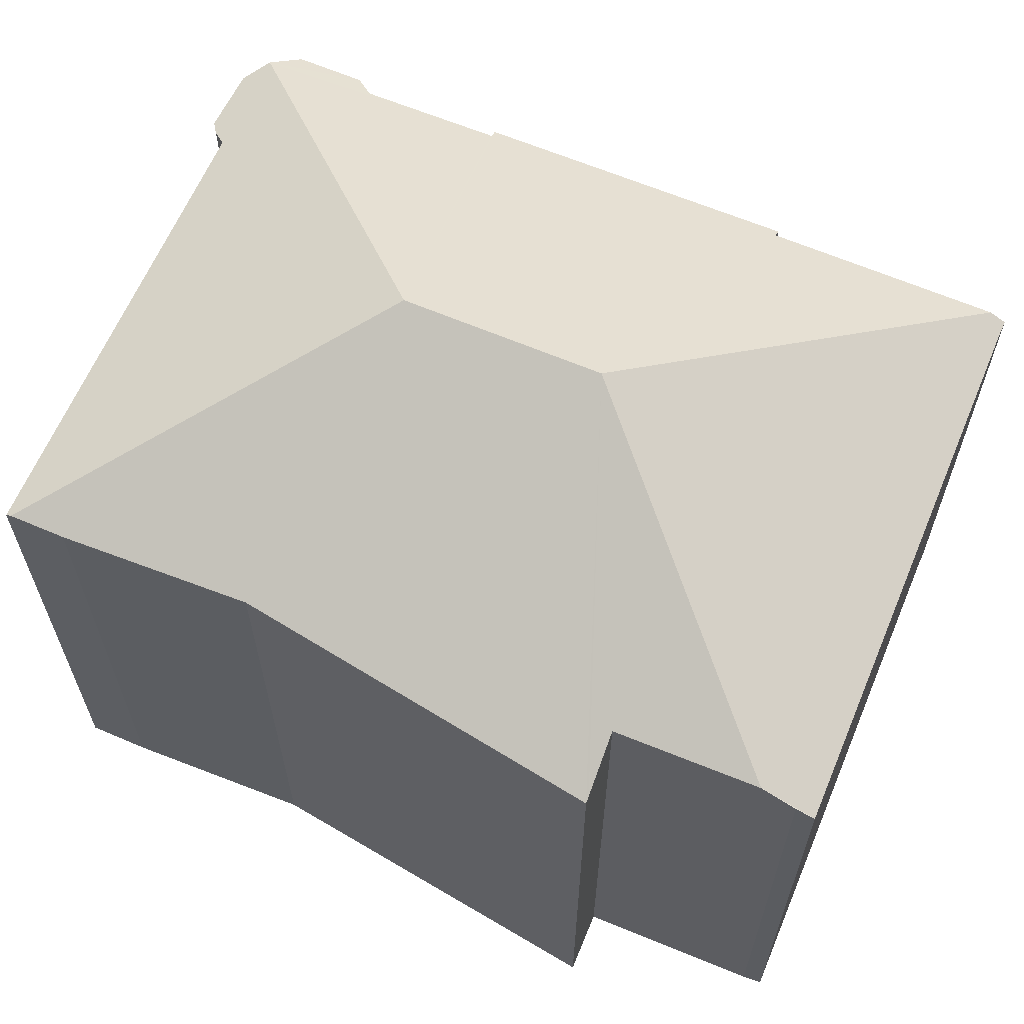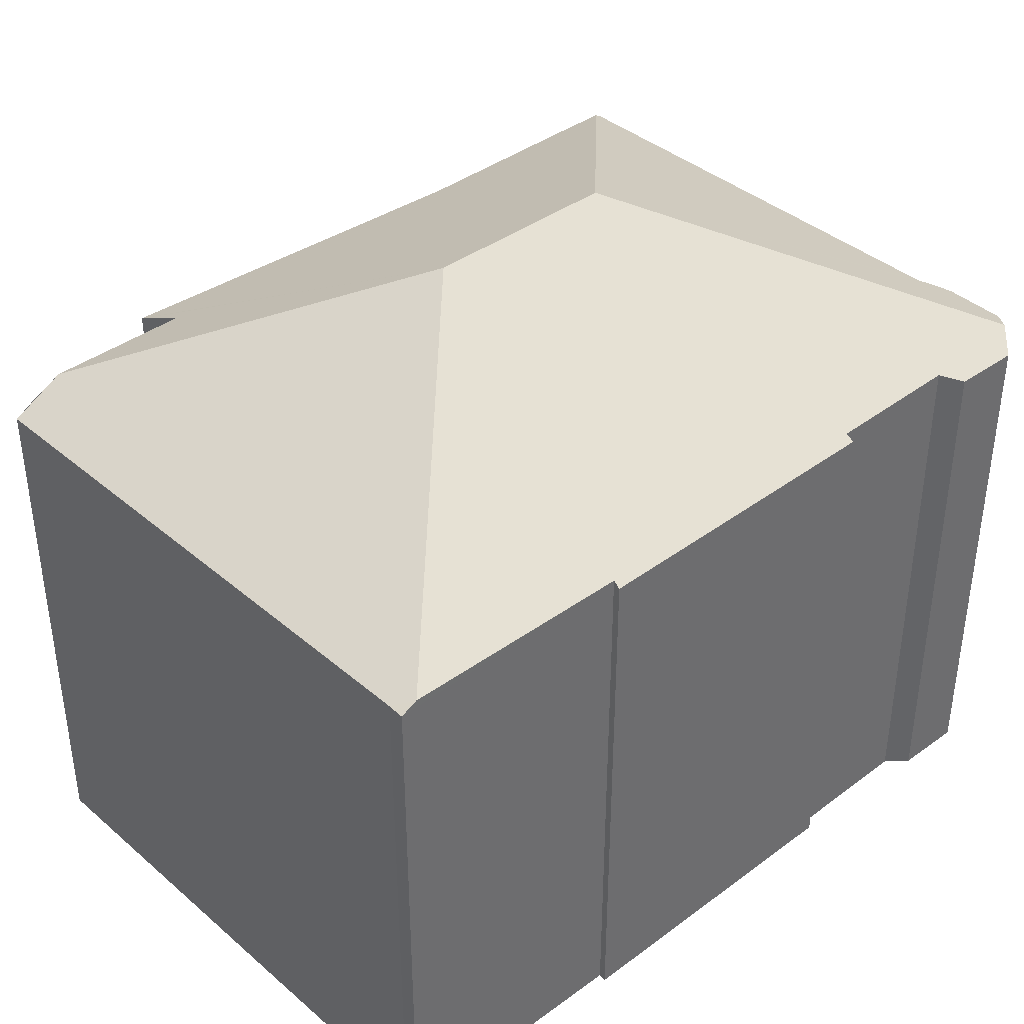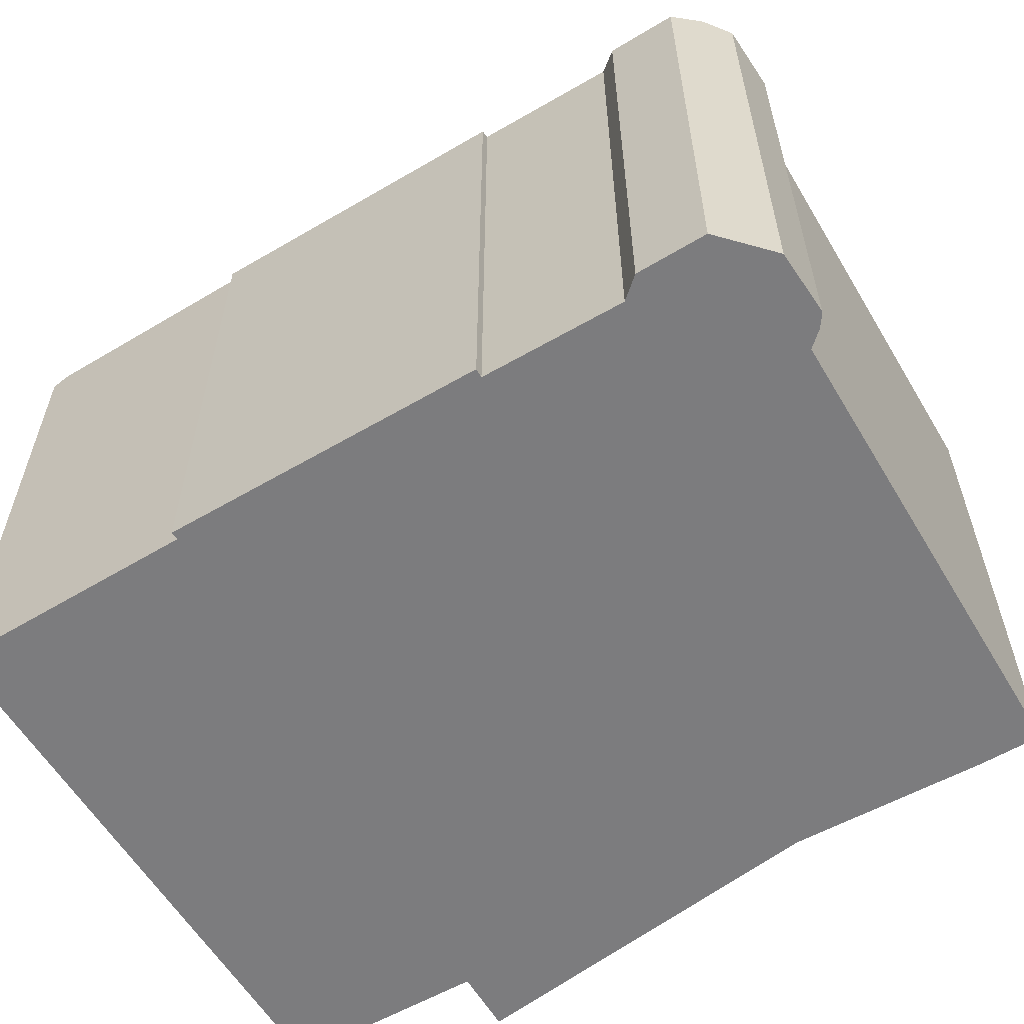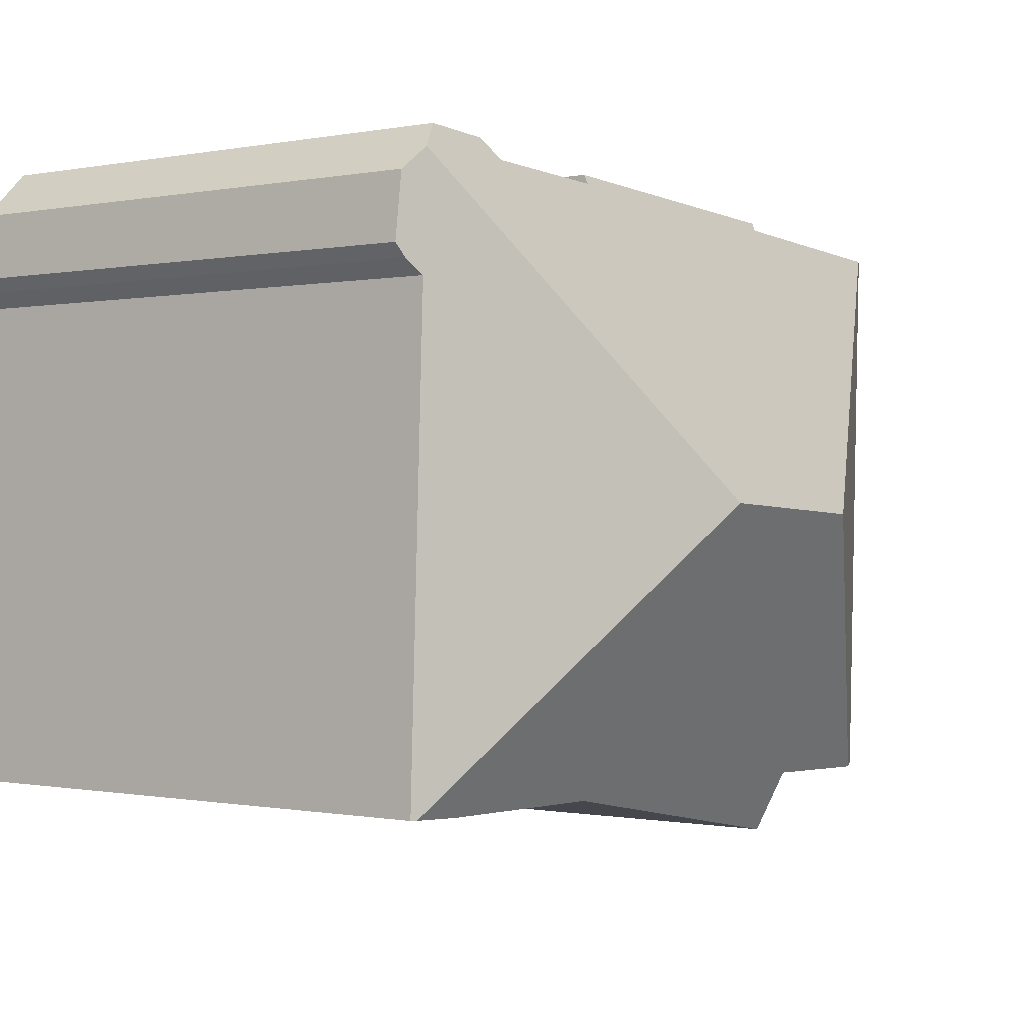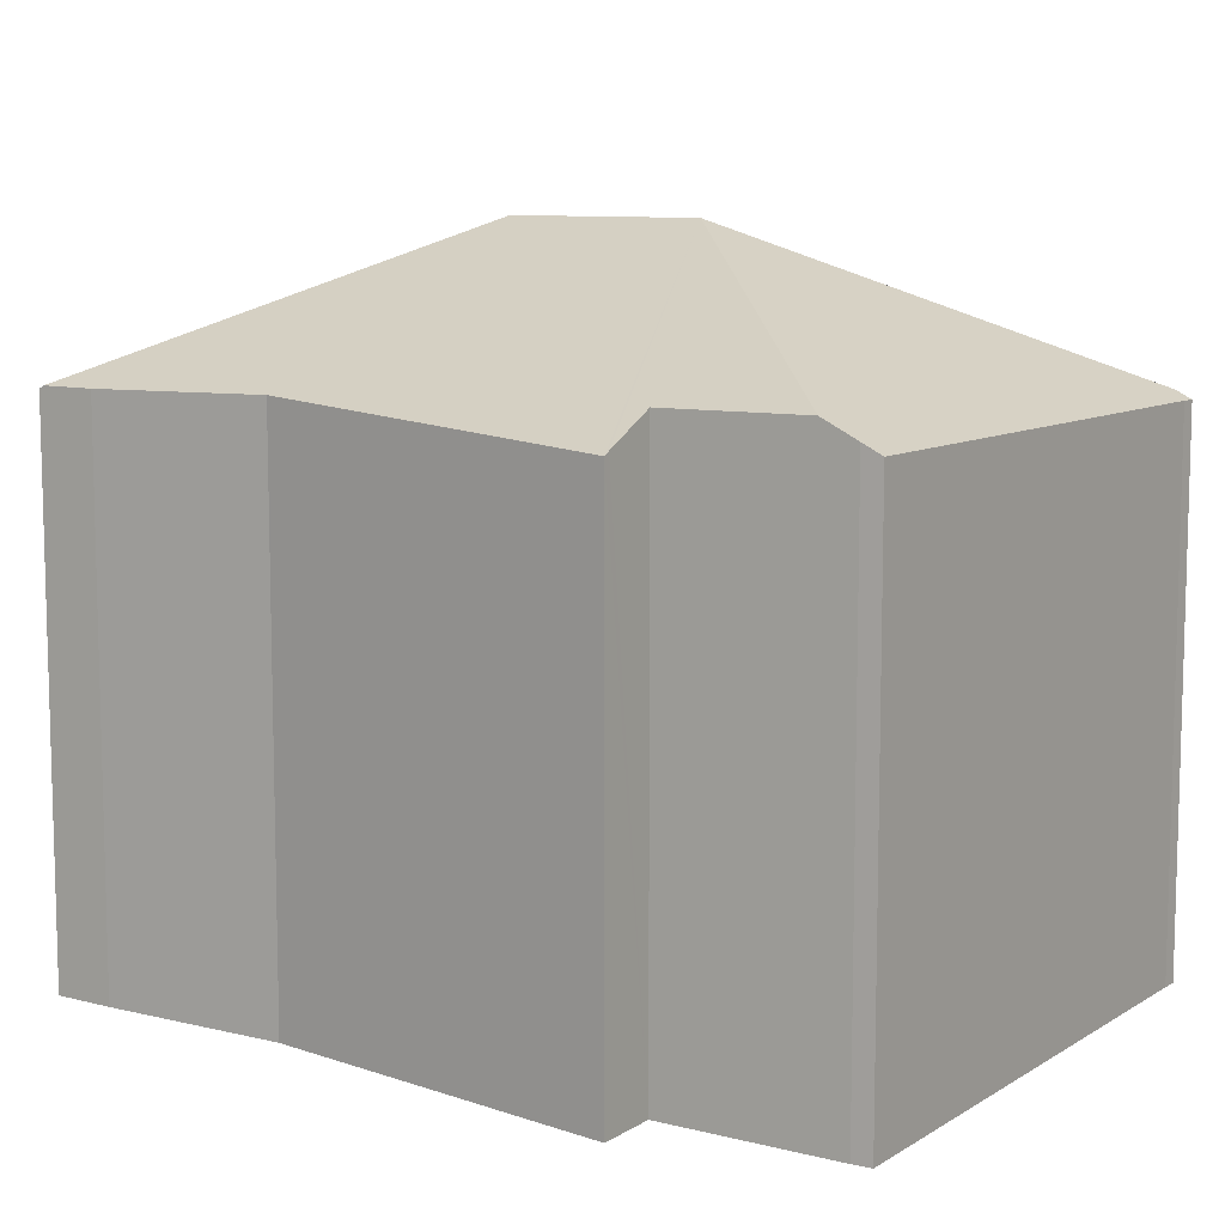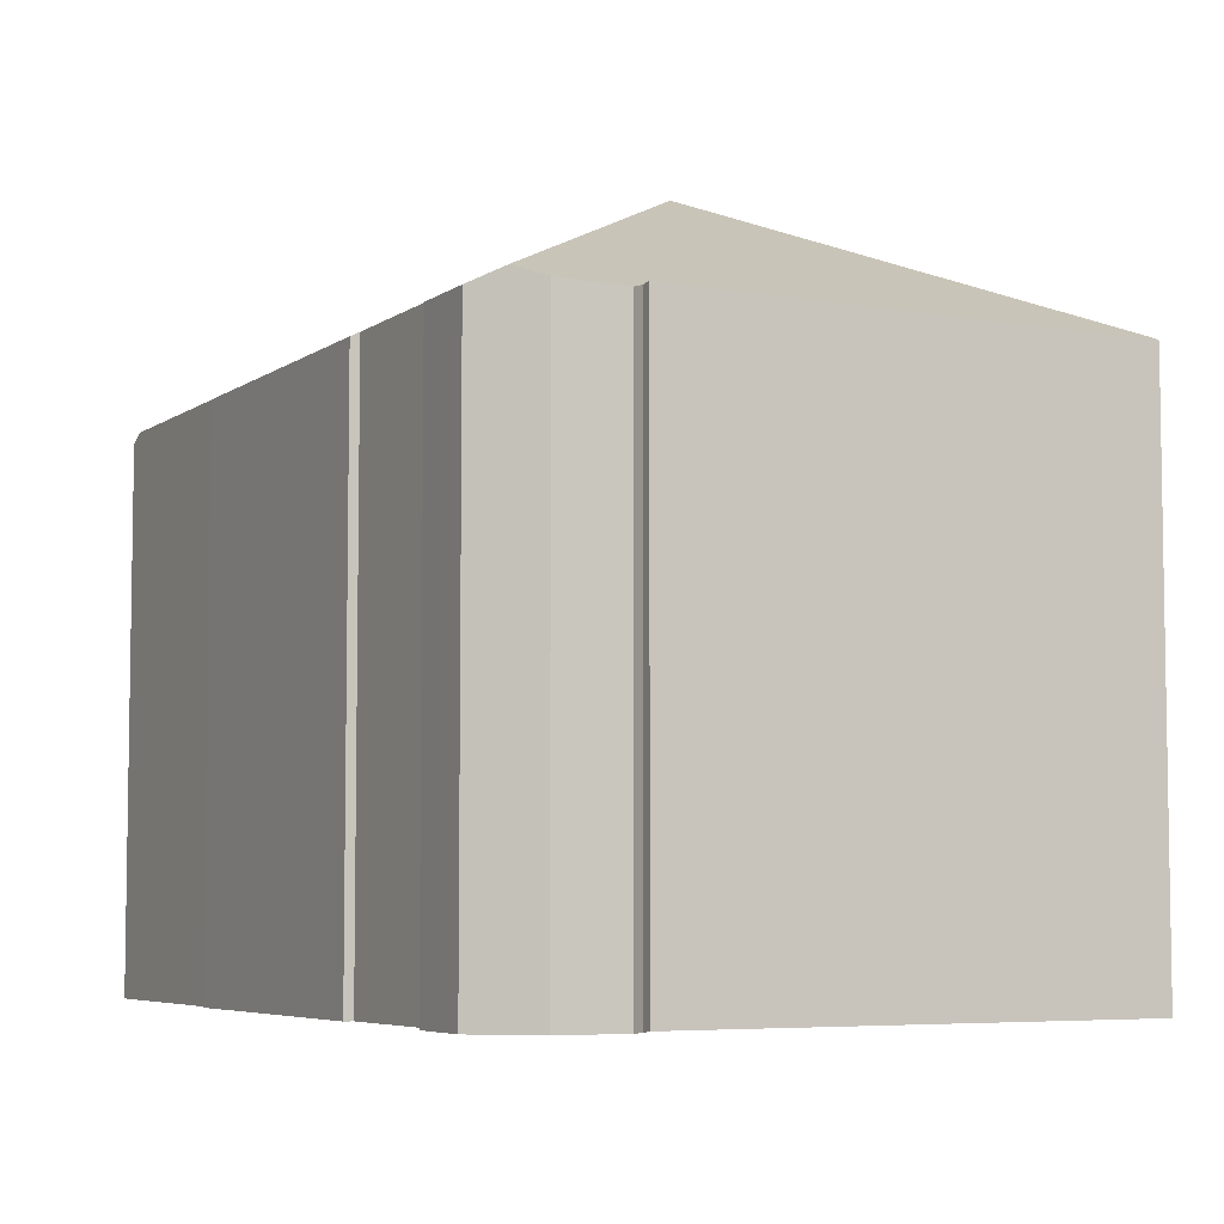
<metadata>
{"format":"obj","ext":"obj","renderer":"f3d","projection":"perspective","resolution":1024,"background":"white","views":[{"elev":62.9,"azim":-159.4,"up":"+Y"},{"elev":39.0,"azim":-45.4,"up":"+Y"},{"elev":-58.9,"azim":28.5,"up":"+Y"},{"elev":-0.3,"azim":126.4,"up":"+Z"},{"elev":9.2,"azim":-148.7,"up":"+Y"},{"elev":-5.8,"azim":59.5,"up":"+Y"}]}
</metadata>
<code>
v  18.33 12.21 0.68
v  18.83 11.97 0.192
v  11.95 15.51 -6.283
v  18.96 11.93 -1.243
v  18.77 12.03 -1.538
v  18.44 12.2 -1.862
v  18.84 12.21 -12.47
v  18.72 12.27 -12.48
v  17.45 12.27 -12.54
v  13.15 12.34 -12.61
v  6.066 11.87 -13.9
v  7.488 15.51 -6.501
v  4.98 11.8 -14.1
v  4.976 11.87 -13.96
v  4.937 12.5 -12.69
v  1.712 12.52 -12.81
v  0.504 11.92 -12.82
v  0.026 11.93 -0.37
v  0.367 12.1 0.02
v  0 11.92 7.298e-16
v  5.553 12.08 0.309
v  12.63 12.01 0.807
v  5.52 11.99 0.486
v  12.64 12.11 0.605
v  15.78 12.12 0.728
v  16.22 11.93 1.143
v  17.77 11.92 1.235
v  0.928 7.86e-16 -12.84
v  0.928 12.13 -12.84
v  0.504 7.852e-16 -12.82
v  17.45 7.68e-16 -12.54
v  18.84 7.635e-16 -12.47
v  18.72 7.639e-16 -12.48
v  13.15 7.721e-16 -12.61
v  4.98 8.636e-16 -14.1
v  6.066 8.514e-16 -13.9
v  1.712 7.843e-16 -12.81
v  4.937 7.773e-16 -12.69
v  0.026 2.266e-17 -0.37
v  0 0 0
v  5.553 -1.892e-17 0.309
v  5.52 -2.976e-17 0.486
v  4.976 8.547e-16 -13.96
v  0.367 -1.225e-18 0.02
v  12.63 -4.941e-17 0.807
v  15.78 -4.458e-17 0.728
v  12.64 -3.705e-17 0.605
v  16.22 -6.999e-17 1.143
v  17.77 -7.562e-17 1.235
v  18.83 -1.176e-17 0.192
v  18.96 7.611e-17 -1.243
v  18.44 1.14e-16 -1.862
v  18.33 -4.164e-17 0.68
v  18.77 9.418e-17 -1.538
g defaultobject
f 1 2 3
f 4 3 2
f 5 3 4
f 6 3 5
f 7 3 6
f 8 3 7
f 9 3 8
f 3 9 10
f 3 10 11
f 3 11 12
f 12 11 13
f 12 13 14
f 12 14 15
f 12 15 16
f 17 12 16
f 12 17 18
f 12 18 19
f 19 18 20
f 12 19 21
f 22 21 23
f 21 22 12
f 12 22 3
f 3 22 24
f 24 1 3
f 1 24 25
f 1 25 26
f 1 26 27
f 28 17 29
f 17 28 30
f 7 9 8
f 9 7 31
f 31 7 32
f 31 32 33
f 9 34 10
f 34 9 31
f 34 11 10
f 11 34 13
f 13 34 35
f 35 34 36
f 15 29 16
f 29 15 28
f 28 15 37
f 37 15 38
f 17 39 18
f 39 17 30
f 39 20 18
f 20 39 40
f 41 23 21
f 23 41 42
f 14 38 15
f 38 14 13
f 38 13 35
f 38 35 43
f 20 21 19
f 21 20 40
f 21 40 41
f 41 40 44
f 23 45 22
f 45 23 42
f 24 46 25
f 46 24 47
f 48 27 26
f 27 48 49
f 22 47 24
f 47 22 45
f 50 4 2
f 4 50 51
f 6 32 7
f 32 6 52
f 46 26 25
f 26 46 48
f 27 2 1
f 2 27 49
f 2 49 50
f 50 49 53
f 4 54 5
f 54 4 51
f 5 52 6
f 52 5 54
f 36 43 35
f 43 36 38
f 38 36 34
f 28 39 30
f 39 28 37
f 39 37 38
f 39 38 34
f 39 34 31
f 39 31 40
f 40 31 44
f 44 31 41
f 41 31 32
f 41 32 52
f 41 52 42
f 42 52 47
f 47 52 46
f 46 52 54
f 46 54 48
f 48 54 51
f 48 51 50
f 48 50 53
f 48 53 49
f 45 42 47

</code>
